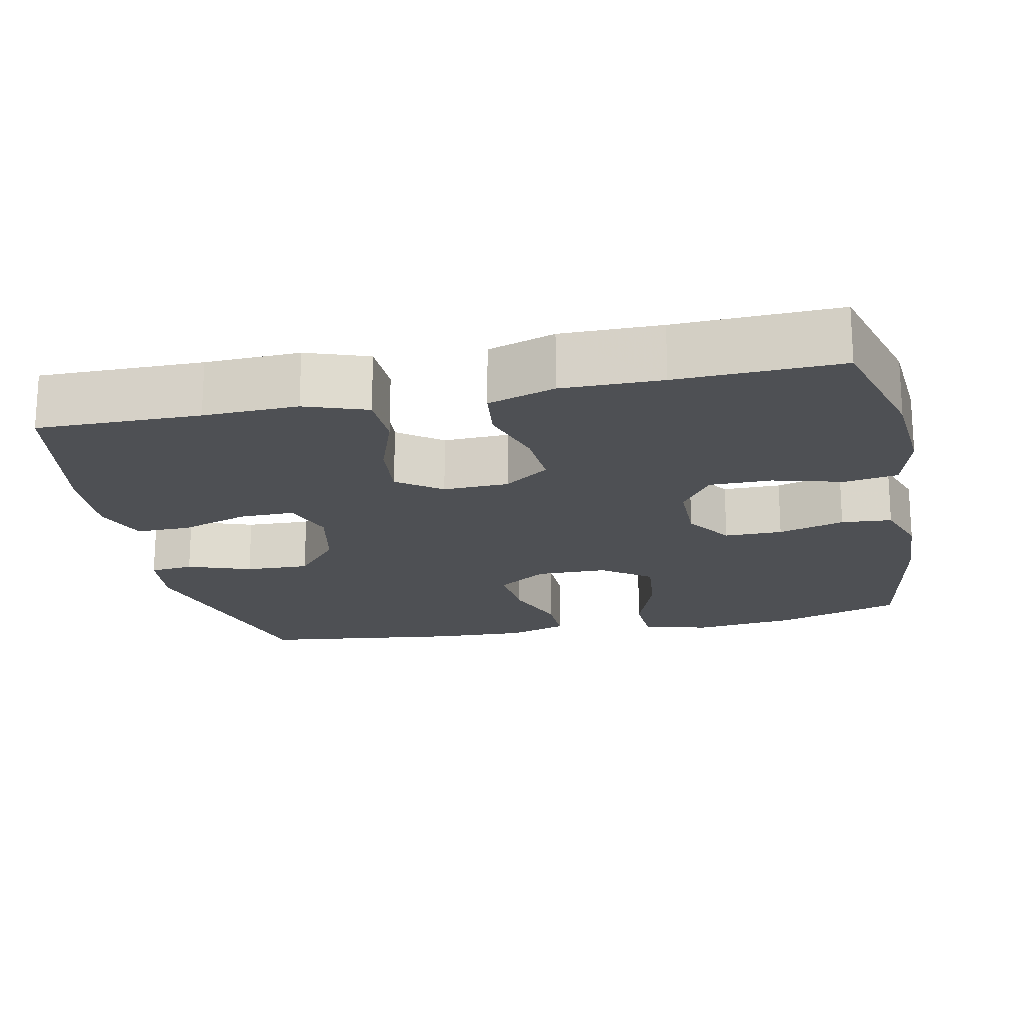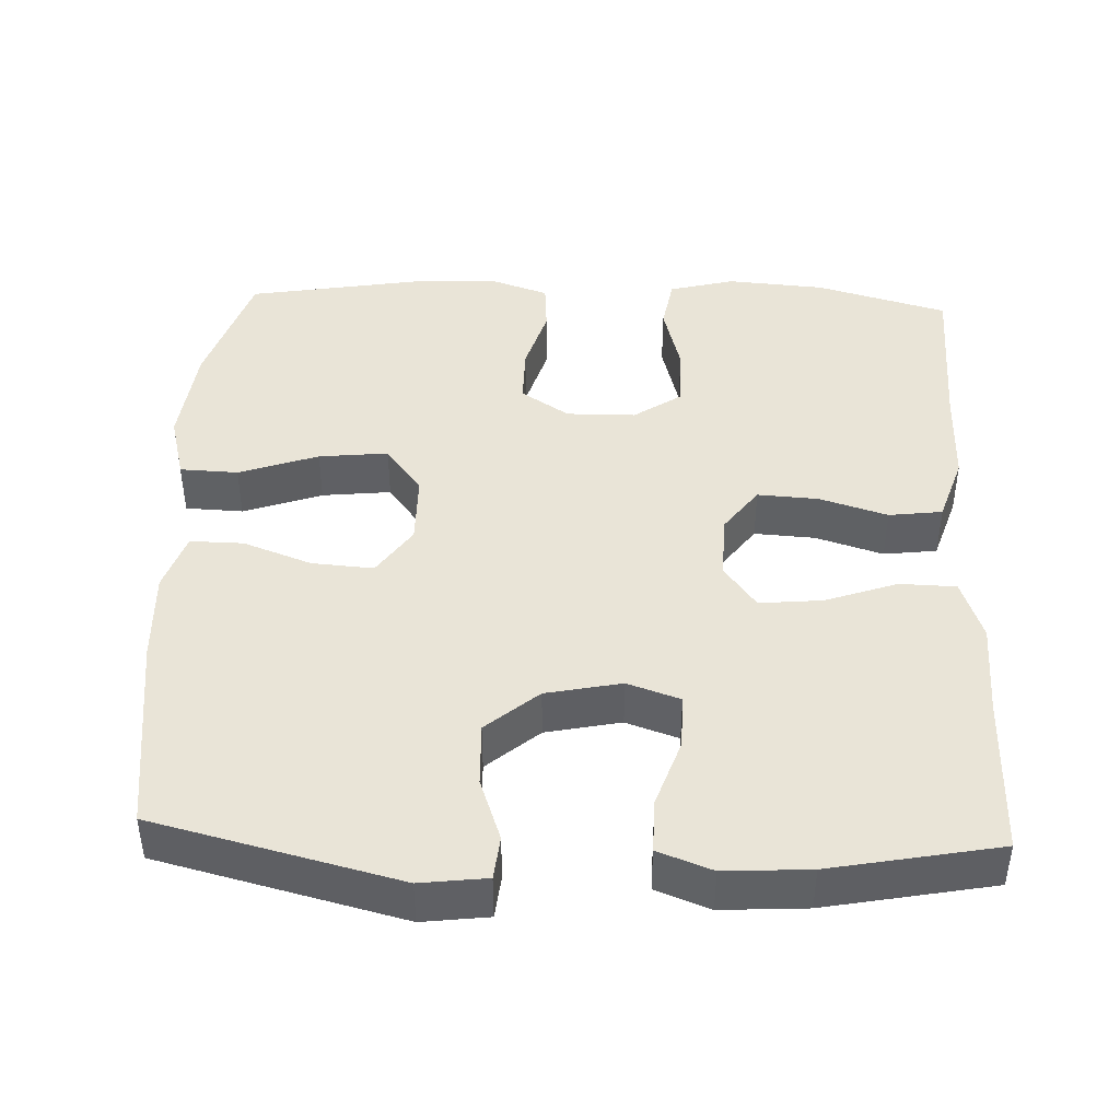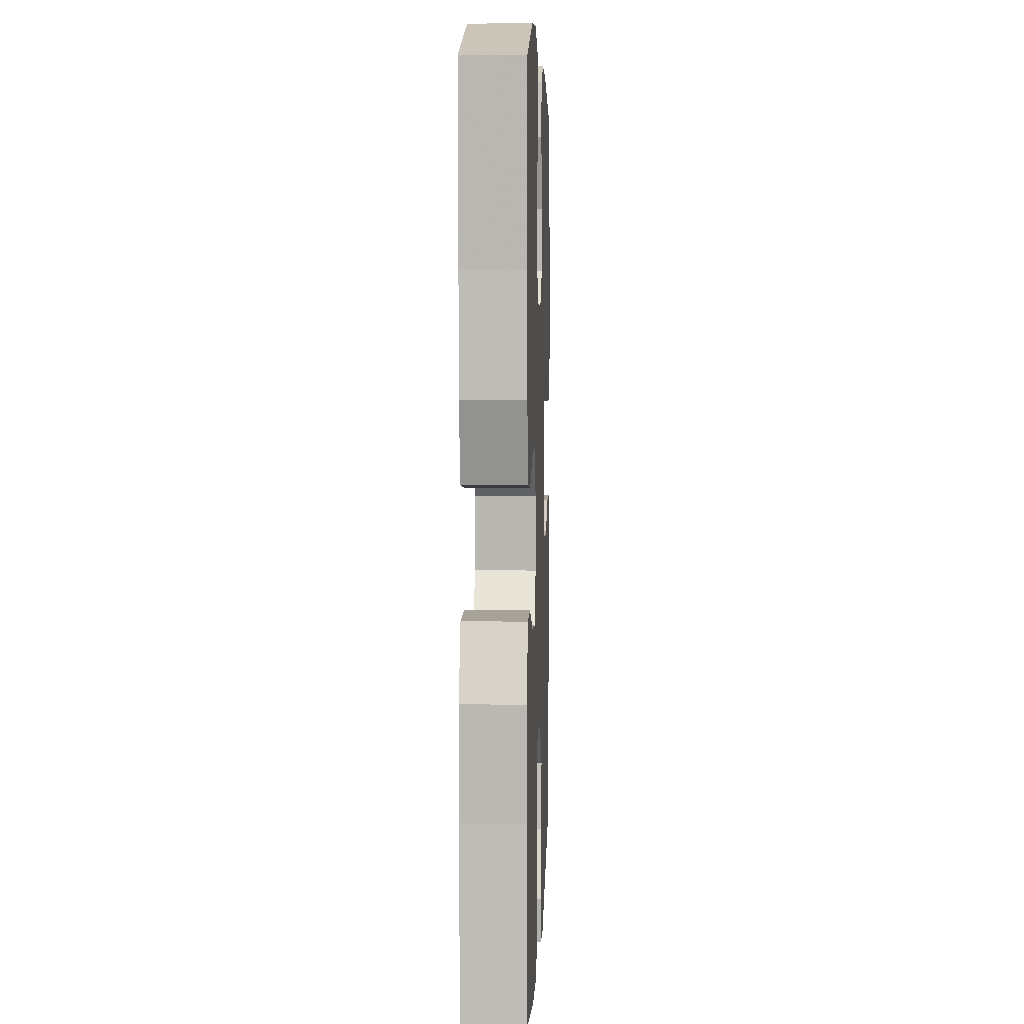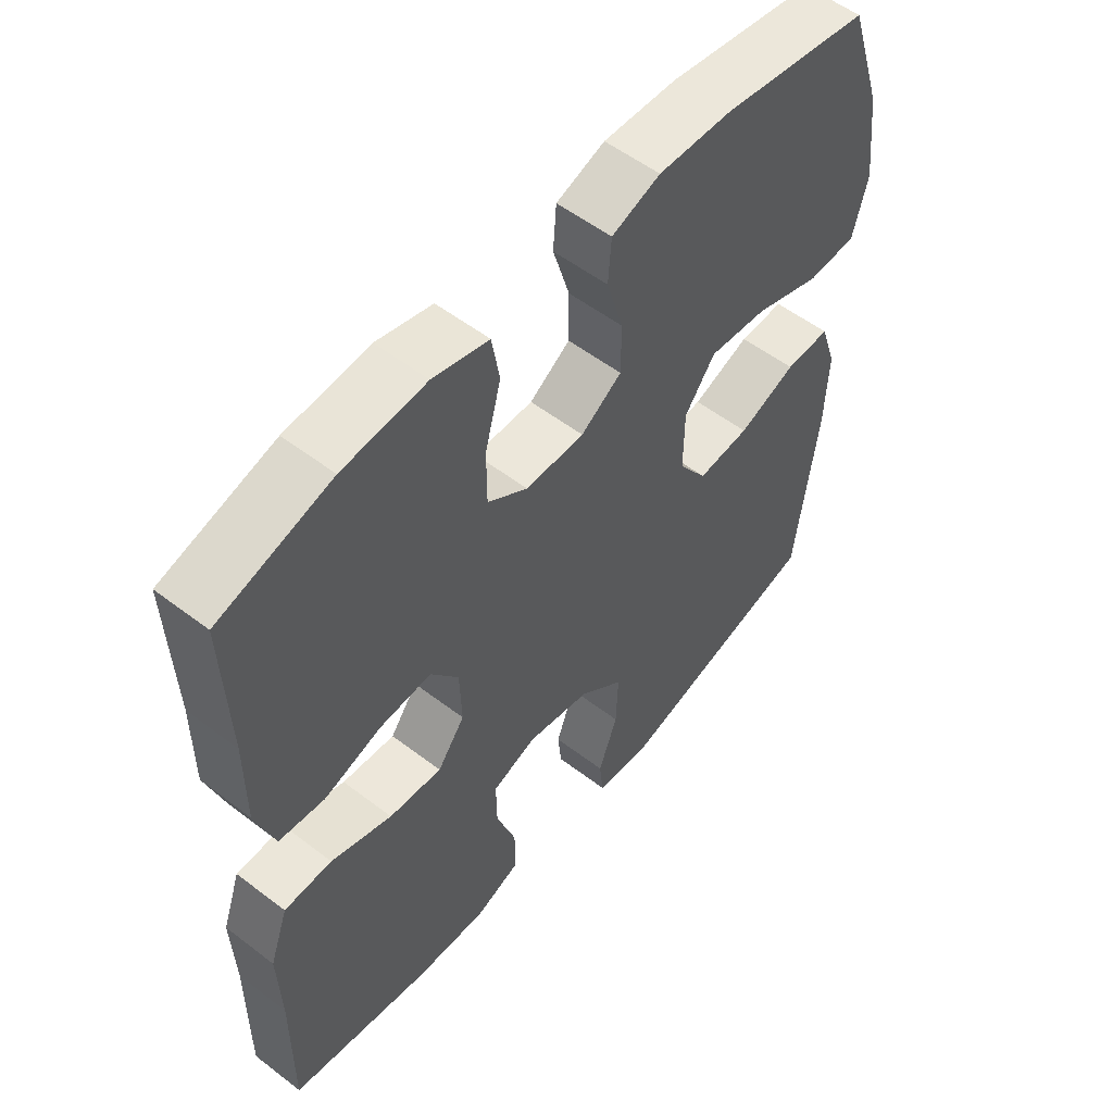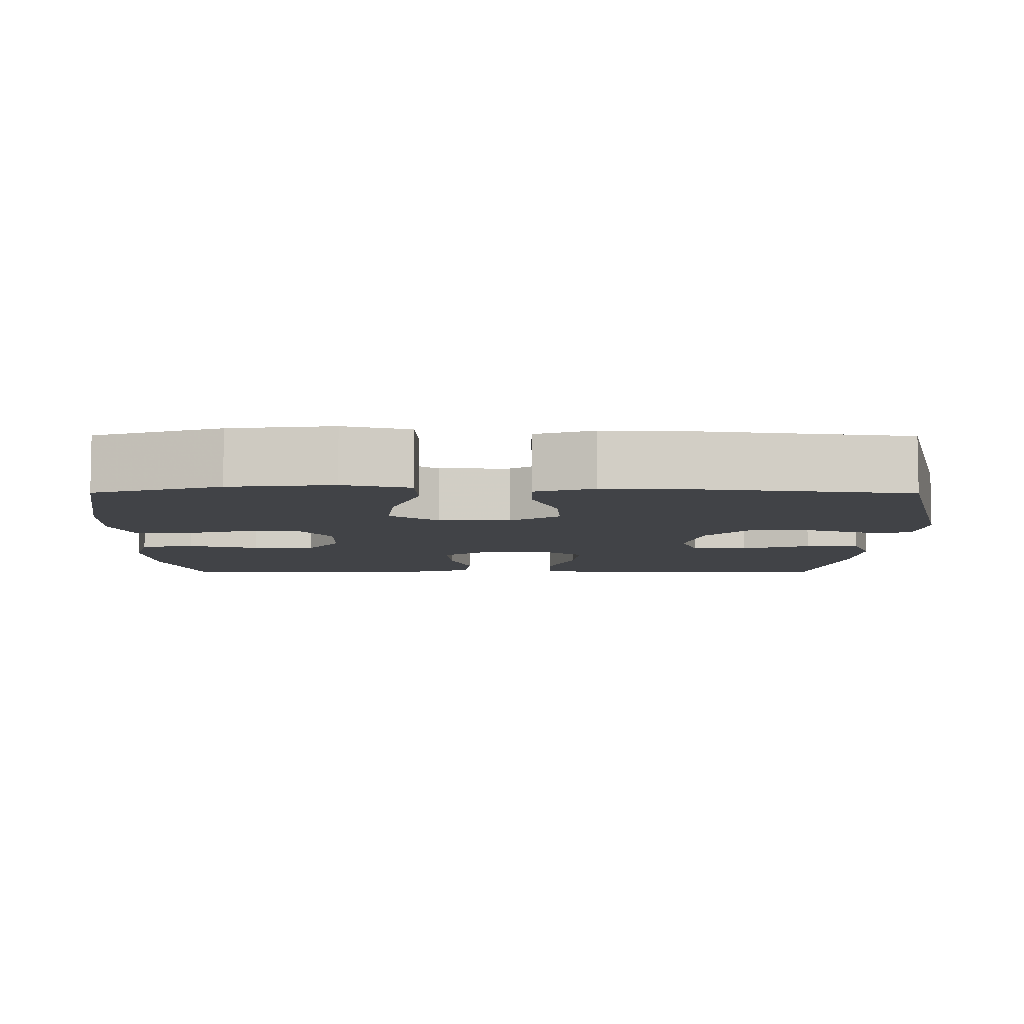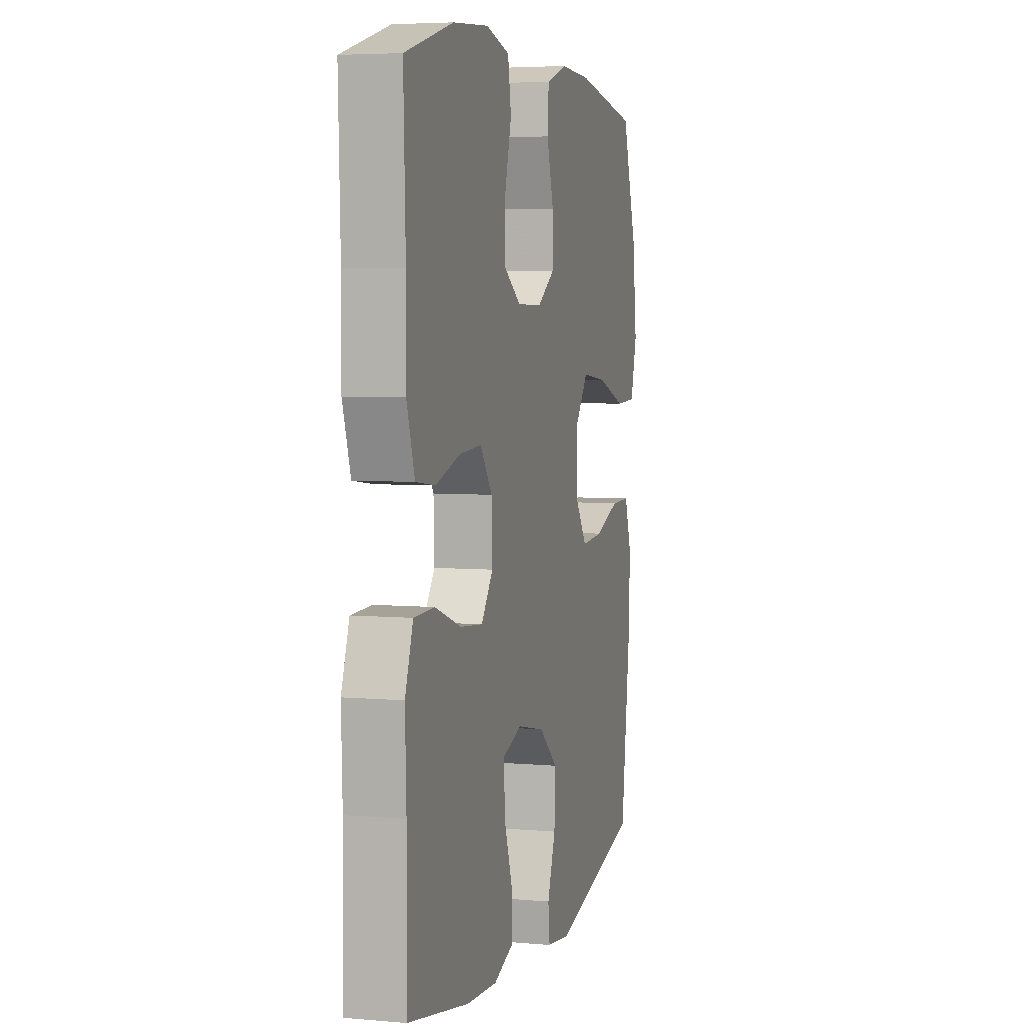
<metadata>
{"format":"obj","ext":"obj","renderer":"f3d","projection":"perspective","resolution":1024,"background":"white","views":[{"elev":-18.9,"azim":-78.1,"up":"+Y"},{"elev":43.3,"azim":-177.7,"up":"+Y"},{"elev":5.4,"azim":-87.9,"up":"+Z"},{"elev":55.0,"azim":-51.1,"up":"+Z"},{"elev":-7.1,"azim":89.7,"up":"+Y"},{"elev":5.1,"azim":-74.4,"up":"+Z"}]}
</metadata>
<code>
v -0.5 0.07 0.5
v -0.325 0.07 0.549
v -0.195 0.07 0.559
v -0.108 0.07 0.536
v -0.096 0.07 0.465
v -0.121 0.07 0.372
v -0.121 0.07 0.289
v -0.058 0.07 0.246
v 0.034 0.07 0.245
v 0.098 0.07 0.287
v 0.098 0.07 0.364
v 0.072 0.07 0.452
v 0.077 0.07 0.519
v 0.153 0.07 0.545
v 0.268 0.07 0.54
v 0.5 0.07 0.5
v 0.554 0.07 0.333
v 0.57 0.07 0.196
v 0.547 0.07 0.108
v 0.47 0.07 0.105
v 0.365 0.07 0.142
v 0.273 0.07 0.152
v 0.225 0.07 0.088
v 0.224 0.07 -0.007
v 0.269 0.07 -0.073
v 0.351 0.07 -0.067
v 0.442 0.07 -0.033
v 0.513 0.07 -0.032
v 0.539 0.07 -0.11
v 0.534 0.07 -0.232
v 0.5 0.07 -0.5
v 0.175 0.07 -0.581
v 0.087 0.07 -0.57
v 0.081 0.07 -0.512
v 0.111 0.07 -0.428
v 0.114 0.07 -0.343
v 0.045 0.07 -0.284
v -0.055 0.07 -0.263
v -0.125 0.07 -0.287
v -0.124 0.07 -0.36
v -0.093 0.07 -0.451
v -0.092 0.07 -0.523
v -0.164 0.07 -0.55
v -0.277 0.07 -0.543
v -0.5 0.07 -0.5
v -0.498 0.07 -0.284
v -0.502 0.07 -0.159
v -0.473 0.07 -0.077
v -0.398 0.07 -0.075
v -0.302 0.07 -0.109
v -0.219 0.07 -0.117
v -0.176 0.07 -0.059
v -0.179 0.07 0.028
v -0.223 0.07 0.088
v -0.304 0.07 0.083
v -0.394 0.07 0.055
v -0.465 0.07 0.064
v -0.494 0.07 0.153
v -0.493 0.07 0.285
v -0.5 0 0.5
v -0.325 0 0.549
v -0.195 0 0.559
v -0.108 0 0.536
v -0.096 0 0.465
v -0.121 0 0.372
v -0.121 0 0.289
v -0.058 0 0.246
v 0.034 0 0.245
v 0.098 0 0.287
v 0.098 0 0.364
v 0.072 0 0.452
v 0.077 0 0.519
v 0.153 0 0.545
v 0.268 0 0.54
v 0.5 0 0.5
v 0.554 0 0.333
v 0.57 0 0.196
v 0.547 0 0.108
v 0.47 0 0.105
v 0.365 0 0.142
v 0.273 0 0.152
v 0.225 0 0.088
v 0.224 0 -0.007
v 0.269 0 -0.073
v 0.351 0 -0.067
v 0.442 0 -0.033
v 0.513 0 -0.032
v 0.539 0 -0.11
v 0.534 0 -0.232
v 0.5 0 -0.5
v 0.175 0 -0.581
v 0.087 0 -0.57
v 0.081 0 -0.512
v 0.111 0 -0.428
v 0.114 0 -0.343
v 0.045 0 -0.284
v -0.055 0 -0.263
v -0.125 0 -0.287
v -0.124 0 -0.36
v -0.093 0 -0.451
v -0.092 0 -0.523
v -0.164 0 -0.55
v -0.277 0 -0.543
v -0.5 0 -0.5
v -0.498 0 -0.284
v -0.502 0 -0.159
v -0.473 0 -0.077
v -0.398 0 -0.075
v -0.302 0 -0.109
v -0.219 0 -0.117
v -0.176 0 -0.059
v -0.179 0 0.028
v -0.223 0 0.088
v -0.304 0 0.083
v -0.394 0 0.055
v -0.465 0 0.064
v -0.494 0 0.153
v -0.493 0 0.285
f 56 57 58 59
f 55 56 59 1
f 54 55 1 2
f 53 54 2 3
f 52 53 3 4
f 47 48 49 50
f 46 47 50 51
f 45 46 51
f 44 45 51 52
f 40 41 42 43
f 39 40 43 44
f 32 33 34 35
f 32 35 36
f 31 32 36
f 30 31 36 37
f 26 27 28 29
f 25 26 29 30
f 18 19 20 21
f 18 21 22
f 17 18 22
f 16 17 22
f 15 16 22 23
f 11 12 13 14
f 10 11 14 15
f 4 5 6
f 52 4 6
f 52 6 7
f 39 44 52
f 38 39 52 7
f 25 30 37 38
f 24 25 38 7
f 10 15 23
f 9 10 23 24
f 8 9 24
f 7 8 24
f 118 117 116 115
f 60 118 115 114
f 61 60 114 113
f 62 61 113 112
f 63 62 112 111
f 109 108 107 106
f 110 109 106 105
f 110 105 104
f 111 110 104 103
f 102 101 100 99
f 103 102 99 98
f 94 93 92 91
f 95 94 91
f 95 91 90
f 96 95 90 89
f 88 87 86 85
f 89 88 85 84
f 80 79 78 77
f 81 80 77
f 81 77 76
f 81 76 75
f 82 81 75 74
f 73 72 71 70
f 74 73 70 69
f 65 64 63
f 65 63 111
f 66 65 111
f 111 103 98
f 66 111 98 97
f 97 96 89 84
f 66 97 84 83
f 82 74 69
f 83 82 69 68
f 83 68 67
f 83 67 66
f 1 60 61 2
f 2 61 62 3
f 3 62 63 4
f 4 63 64 5
f 5 64 65 6
f 6 65 66 7
f 7 66 67 8
f 8 67 68 9
f 9 68 69 10
f 10 69 70 11
f 11 70 71 12
f 12 71 72 13
f 13 72 73 14
f 14 73 74 15
f 15 74 75 16
f 16 75 76 17
f 17 76 77 18
f 18 77 78 19
f 19 78 79 20
f 20 79 80 21
f 21 80 81 22
f 22 81 82 23
f 23 82 83 24
f 24 83 84 25
f 25 84 85 26
f 26 85 86 27
f 27 86 87 28
f 28 87 88 29
f 29 88 89 30
f 30 89 90 31
f 31 90 91 32
f 32 91 92 33
f 33 92 93 34
f 34 93 94 35
f 35 94 95 36
f 36 95 96 37
f 37 96 97 38
f 38 97 98 39
f 39 98 99 40
f 40 99 100 41
f 41 100 101 42
f 42 101 102 43
f 43 102 103 44
f 44 103 104 45
f 45 104 105 46
f 46 105 106 47
f 47 106 107 48
f 48 107 108 49
f 49 108 109 50
f 50 109 110 51
f 51 110 111 52
f 52 111 112 53
f 53 112 113 54
f 54 113 114 55
f 55 114 115 56
f 56 115 116 57
f 57 116 117 58
f 58 117 118 59
f 59 118 60 1

</code>
